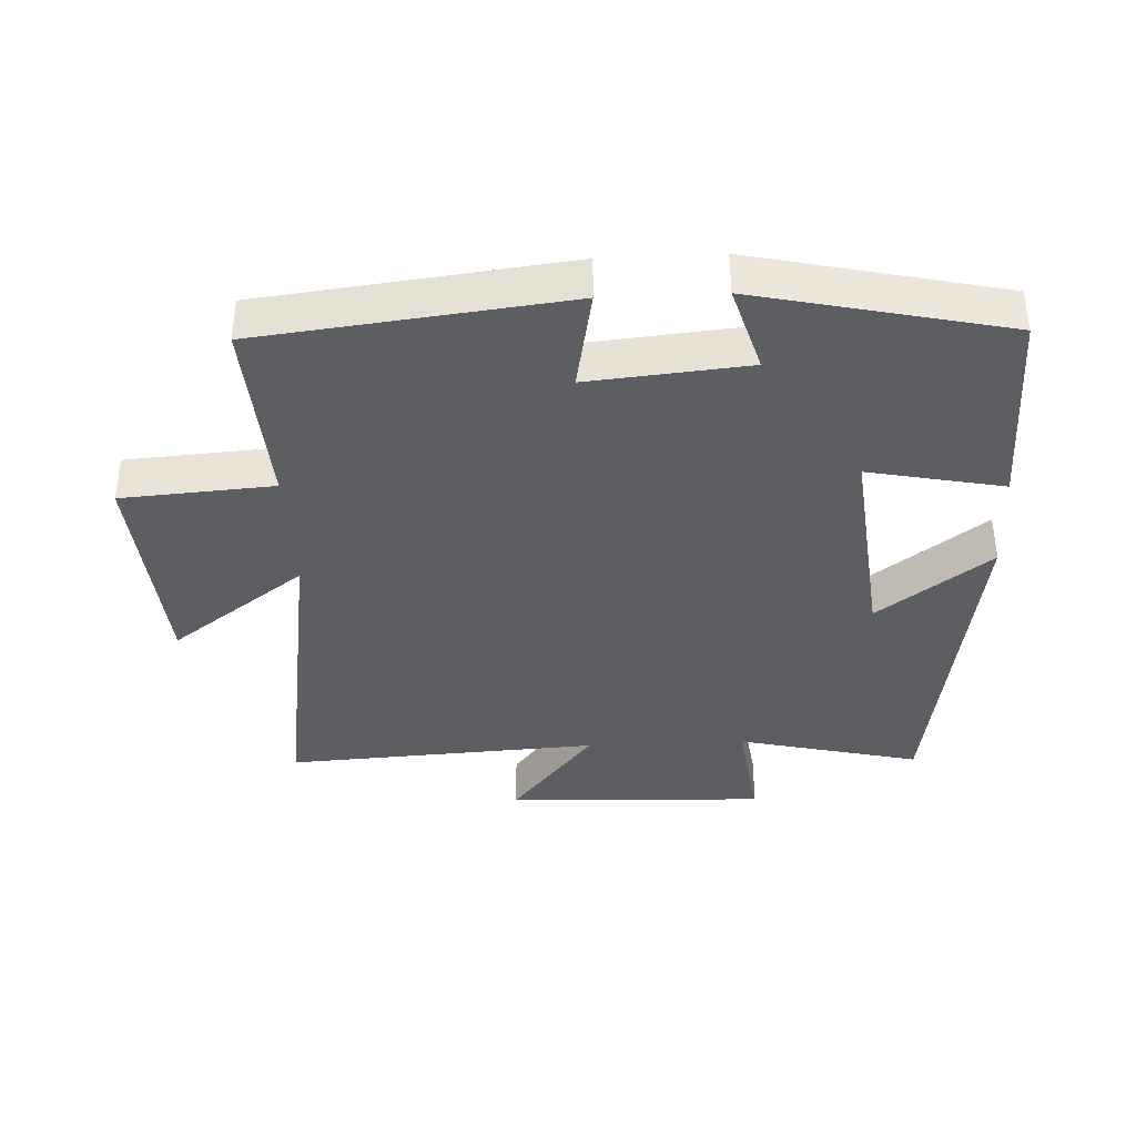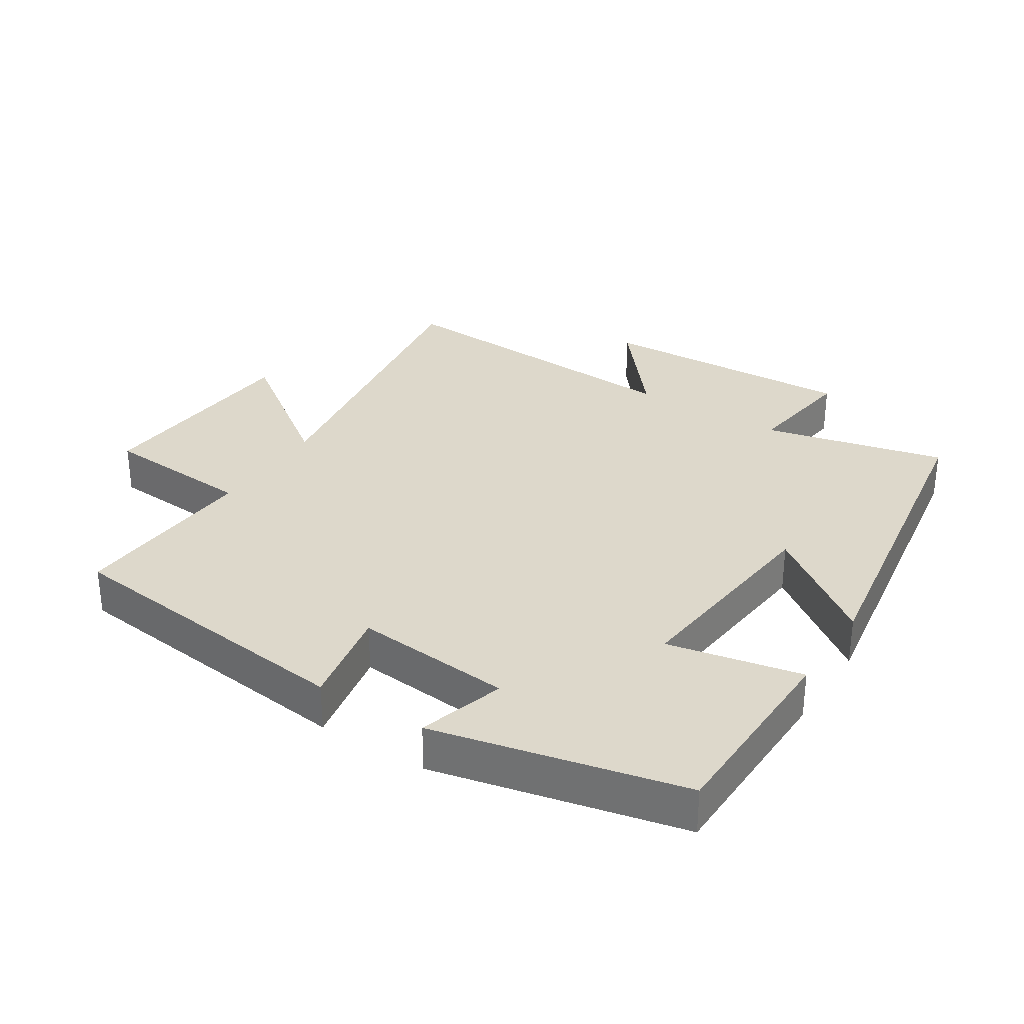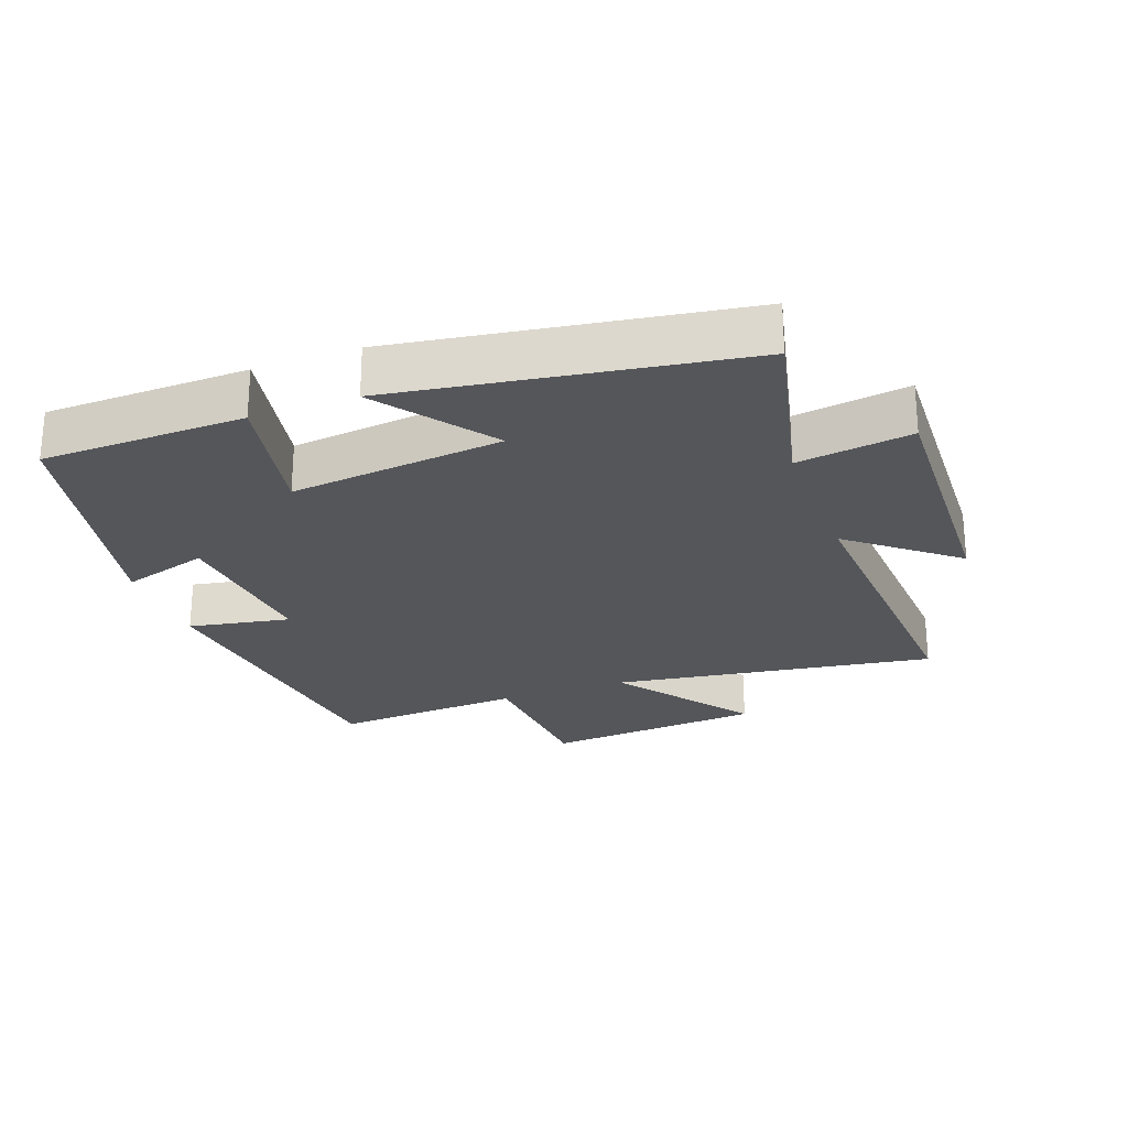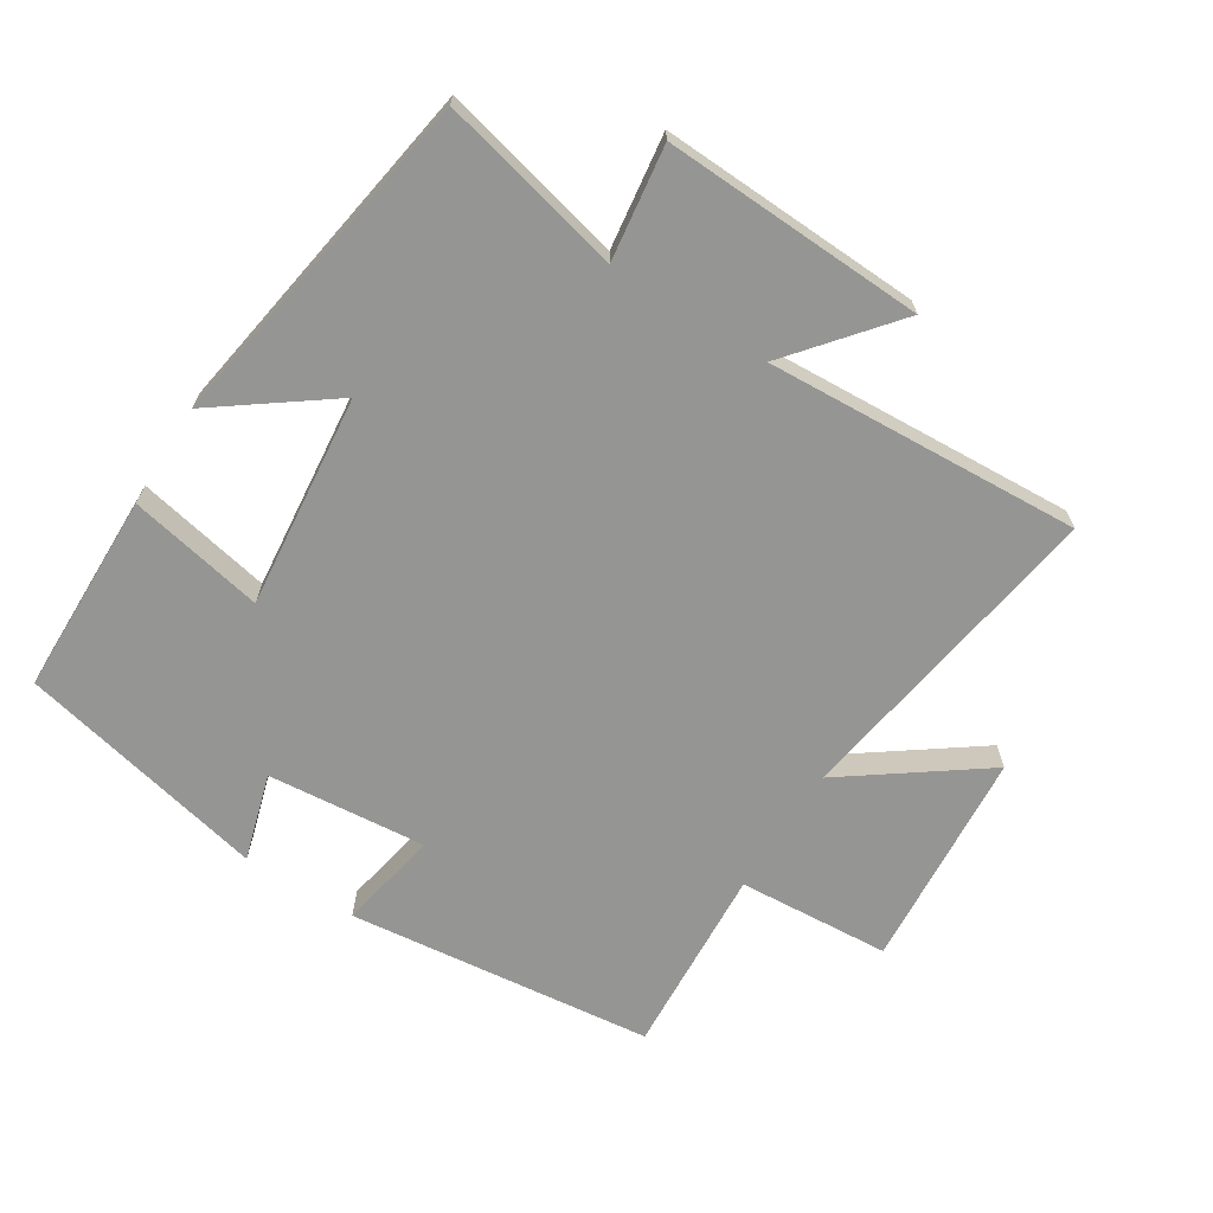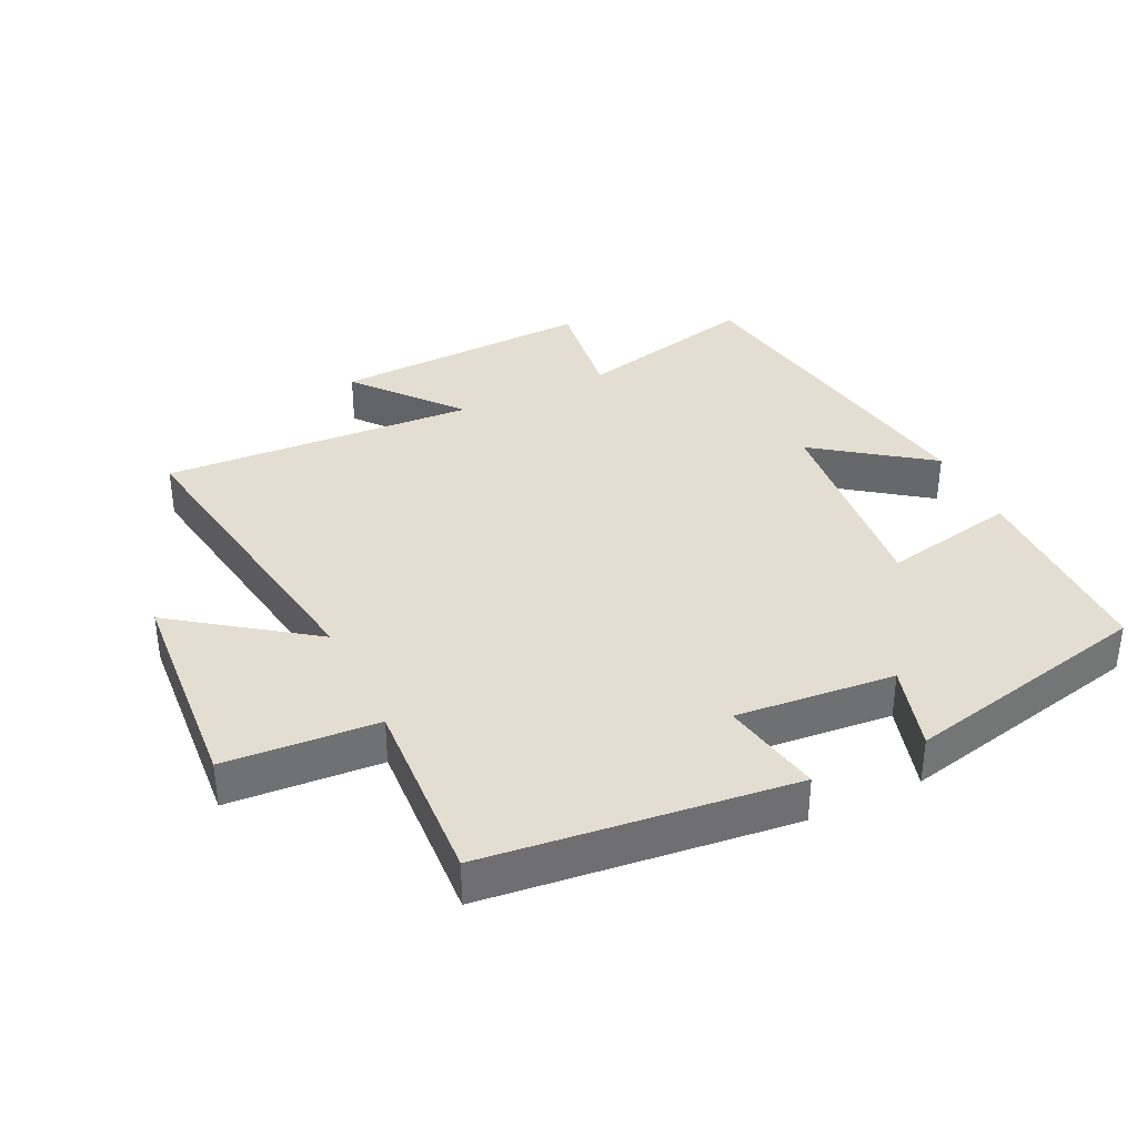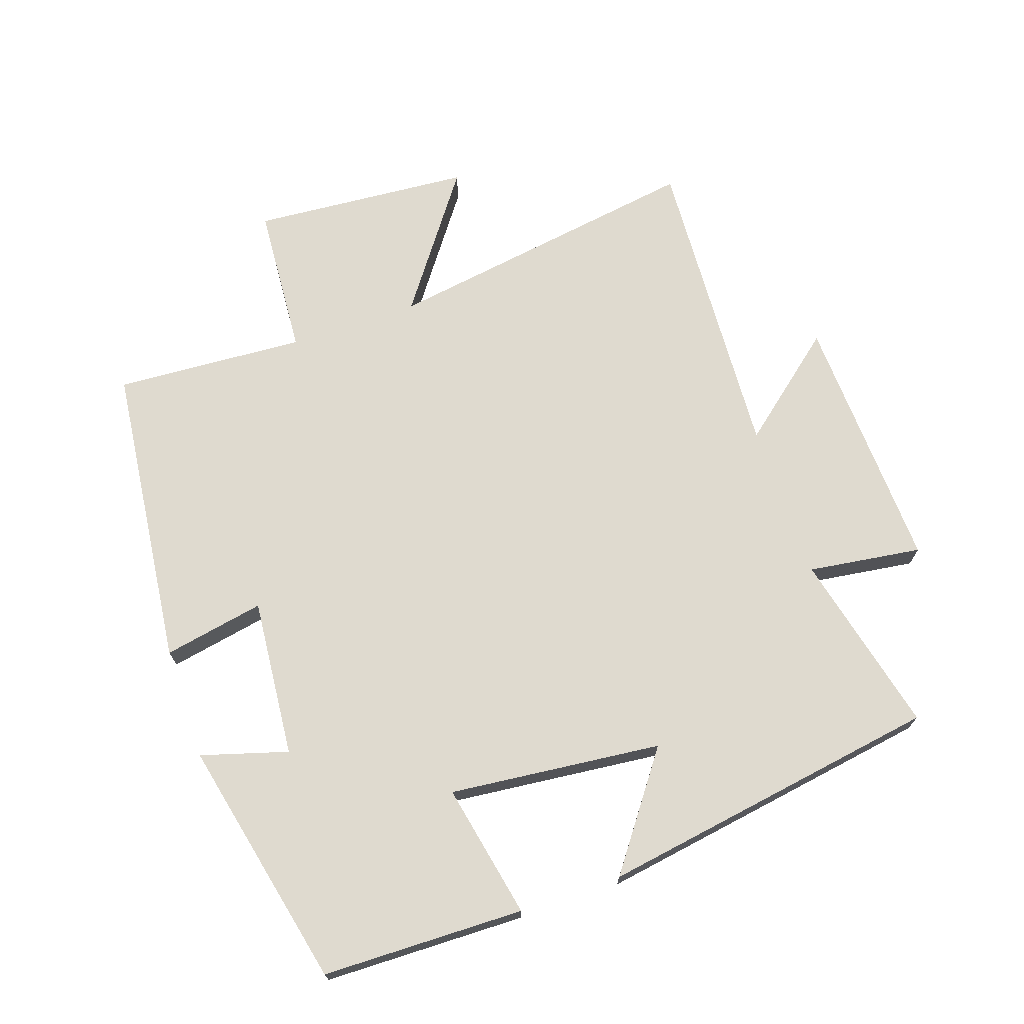
<metadata>
{"format":"obj","ext":"obj","renderer":"f3d","projection":"perspective","resolution":1024,"background":"white","views":[{"elev":-38.2,"azim":2.7,"up":"+Y"},{"elev":31.3,"azim":32.6,"up":"+Y"},{"elev":-25.1,"azim":110.4,"up":"+Y"},{"elev":-67.3,"azim":147.7,"up":"+Y"},{"elev":36.1,"azim":-25.8,"up":"+Y"},{"elev":70.6,"azim":71.1,"up":"+Y"}]}
</metadata>
<code>
v 0.418 0.07 -0.565
v 0.142 0.07 -0.5
v 0.166 0.07 -0.672
v -0.228 0.07 -0.656
v -0.1 0.07 -0.5
v -0.575 0.07 -0.527
v -0.5 0.07 -0.041
v -0.704 0.07 -0.189
v -0.73 0.07 0.143
v -0.5 0.07 0.159
v -0.518 0.07 0.447
v -0.056 0.07 0.5
v -0.085 0.07 0.347
v 0.155 0.07 0.369
v 0.116 0.07 0.5
v 0.494 0.07 0.416
v 0.5 0.07 0.11
v 0.296 0.07 0.151
v 0.33 0.07 -0.171
v 0.5 0.07 -0.046
v 0.418 0 -0.565
v 0.142 0 -0.5
v 0.166 0 -0.672
v -0.228 0 -0.656
v -0.1 0 -0.5
v -0.575 0 -0.527
v -0.5 0 -0.041
v -0.704 0 -0.189
v -0.73 0 0.143
v -0.5 0 0.159
v -0.518 0 0.447
v -0.056 0 0.5
v -0.085 0 0.347
v 0.155 0 0.369
v 0.116 0 0.5
v 0.494 0 0.416
v 0.5 0 0.11
v 0.296 0 0.151
v 0.33 0 -0.171
v 0.5 0 -0.046
f 19 20 1 2
f 18 19 2
f 15 16 17 18
f 14 15 18
f 13 14 18 2
f 10 11 12 13
f 10 13 2 3
f 7 8 9 10
f 7 10 3
f 5 6 7
f 5 7 3
f 3 4 5
f 22 21 40 39
f 22 39 38
f 38 37 36 35
f 38 35 34
f 22 38 34 33
f 33 32 31 30
f 23 22 33 30
f 30 29 28 27
f 23 30 27
f 27 26 25
f 23 27 25
f 25 24 23
f 1 21 22 2
f 2 22 23 3
f 3 23 24 4
f 4 24 25 5
f 5 25 26 6
f 6 26 27 7
f 7 27 28 8
f 8 28 29 9
f 9 29 30 10
f 10 30 31 11
f 11 31 32 12
f 12 32 33 13
f 13 33 34 14
f 14 34 35 15
f 15 35 36 16
f 16 36 37 17
f 17 37 38 18
f 18 38 39 19
f 19 39 40 20
f 20 40 21 1

</code>
